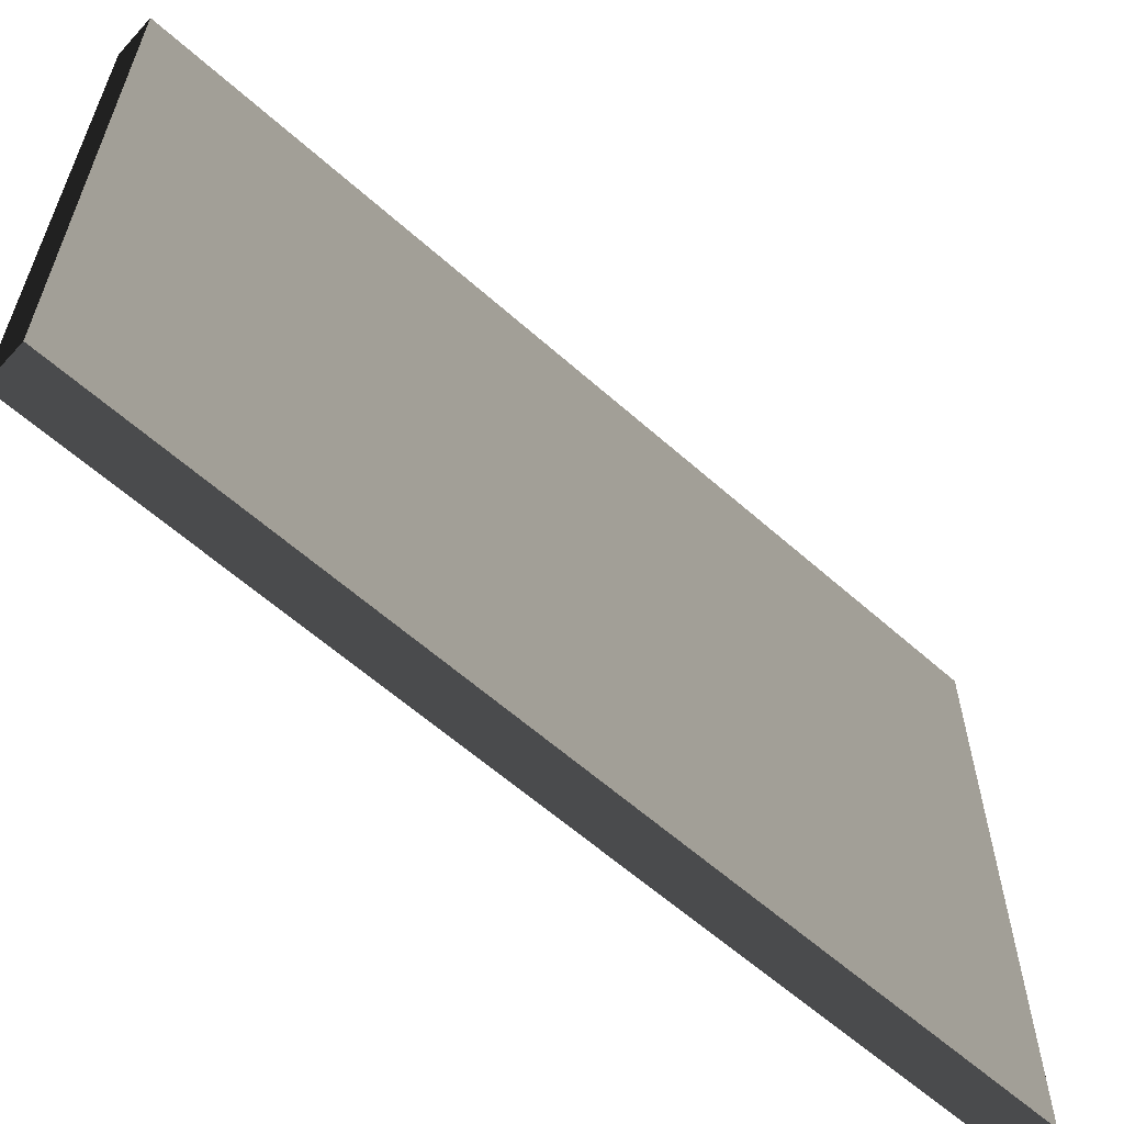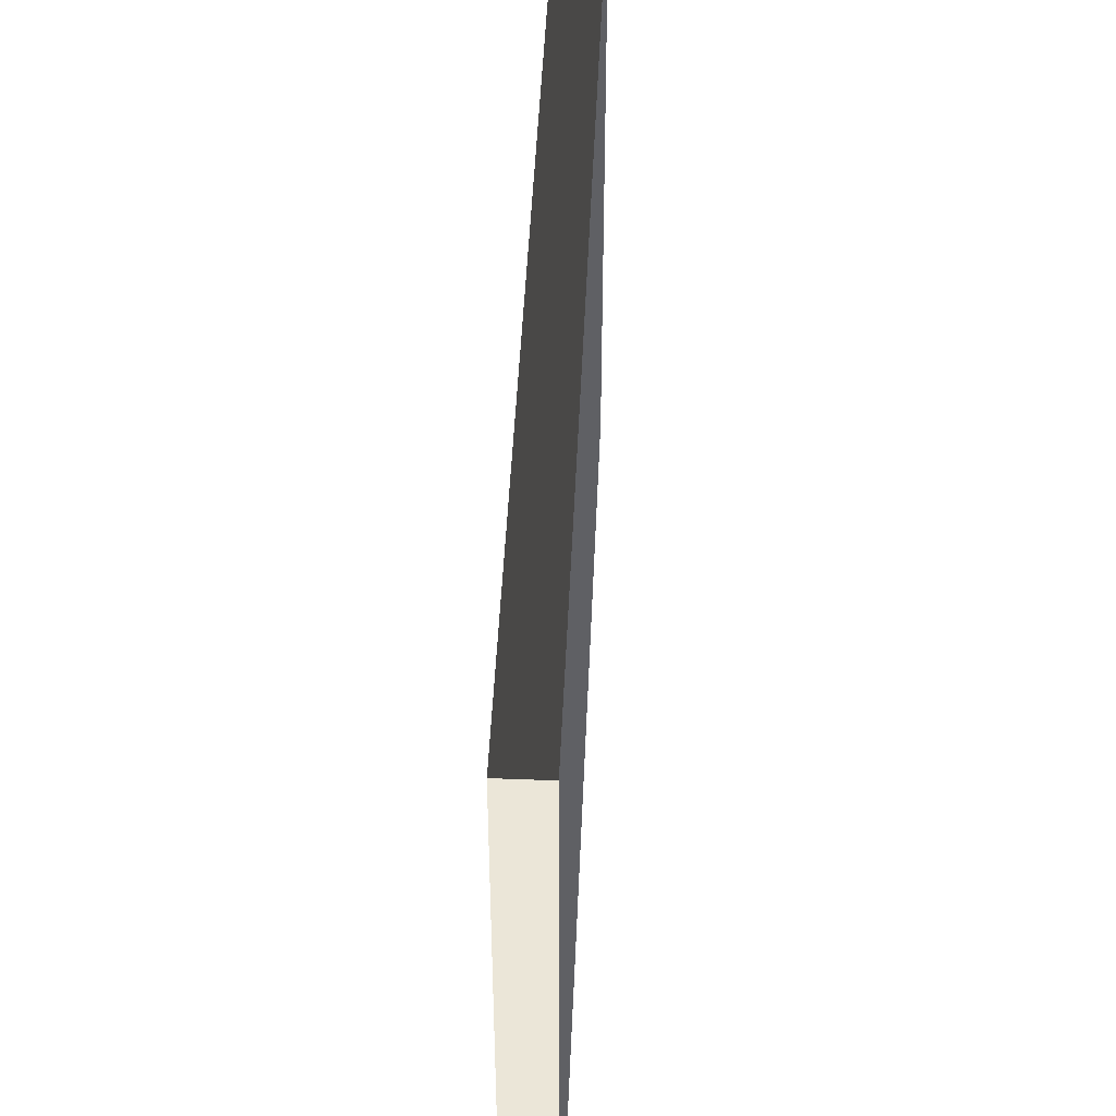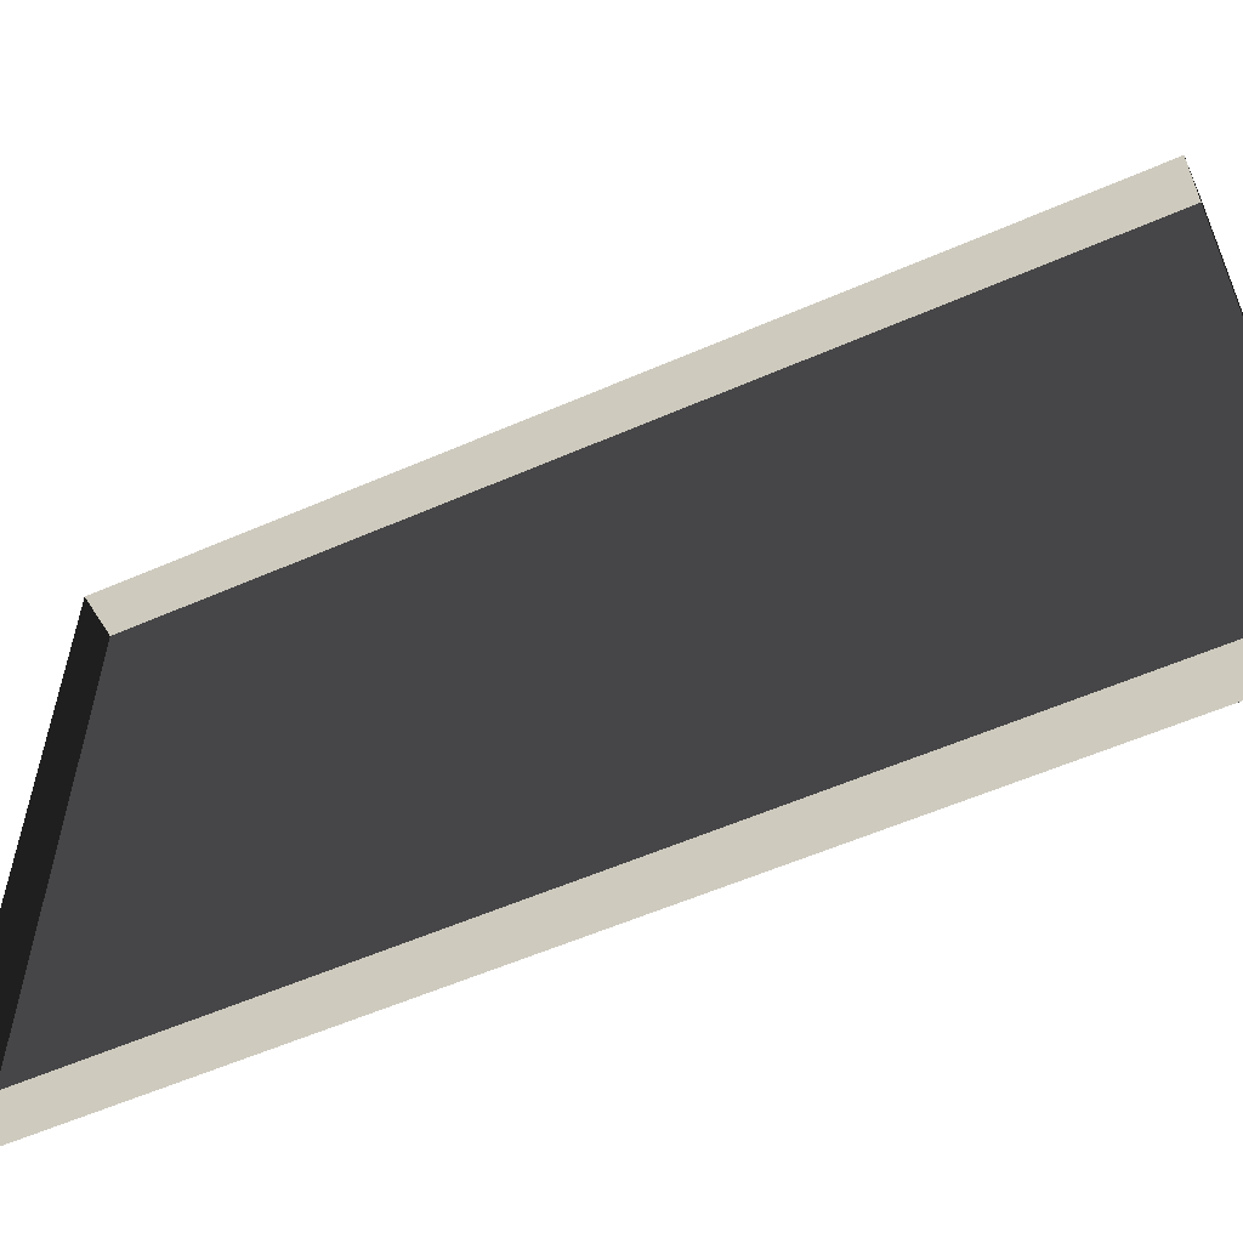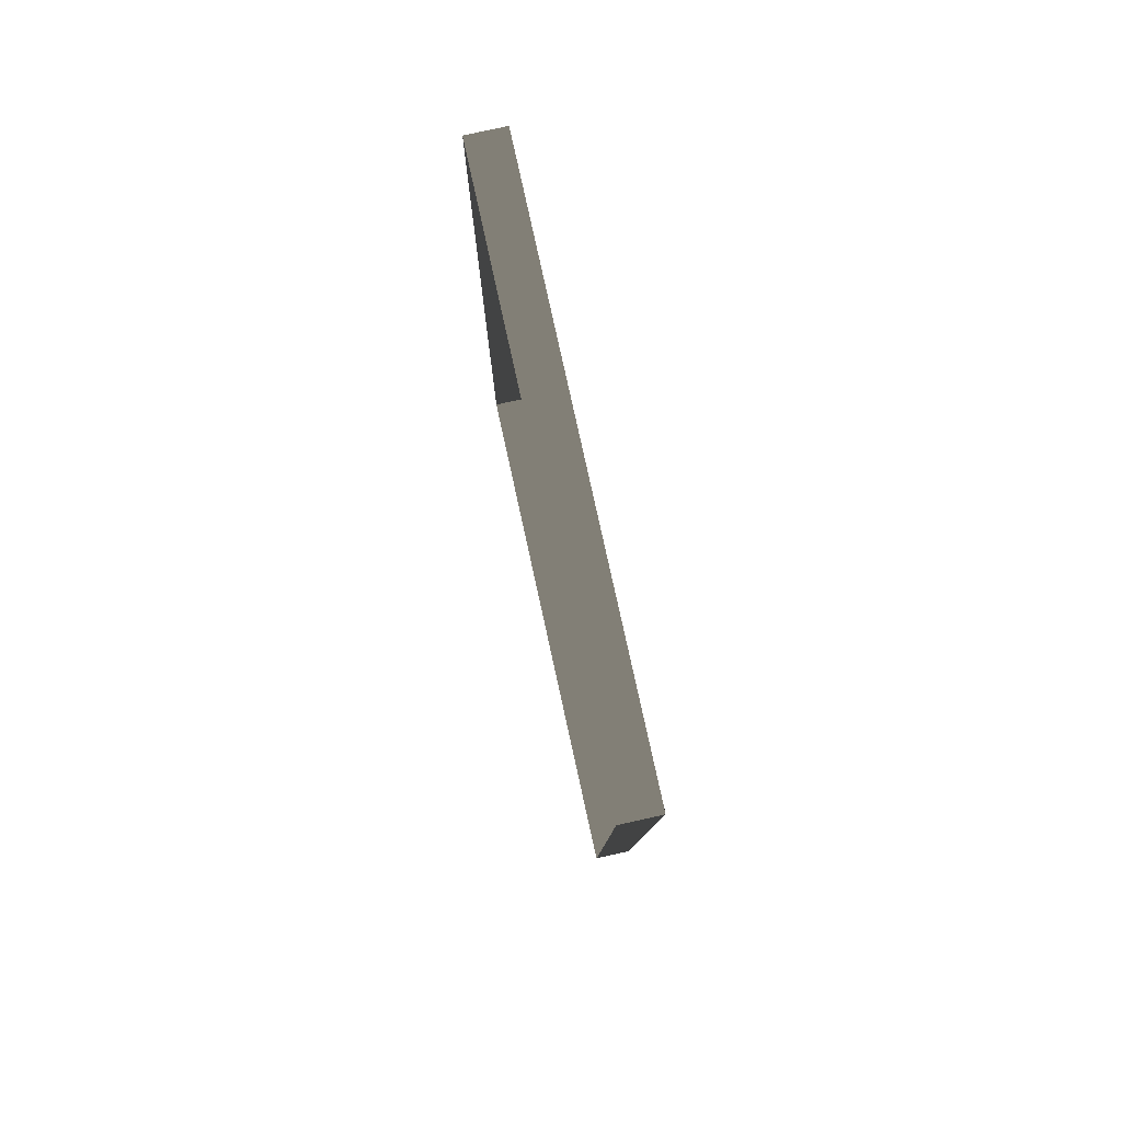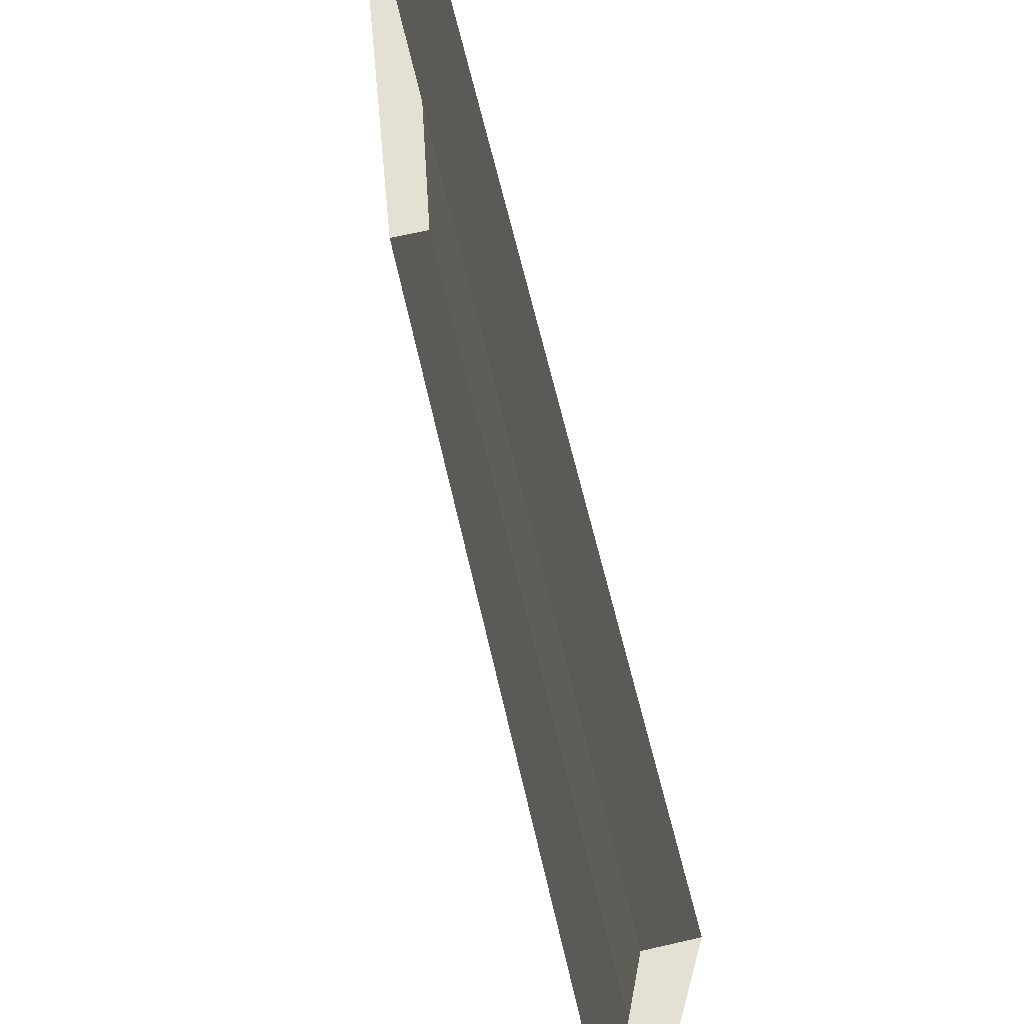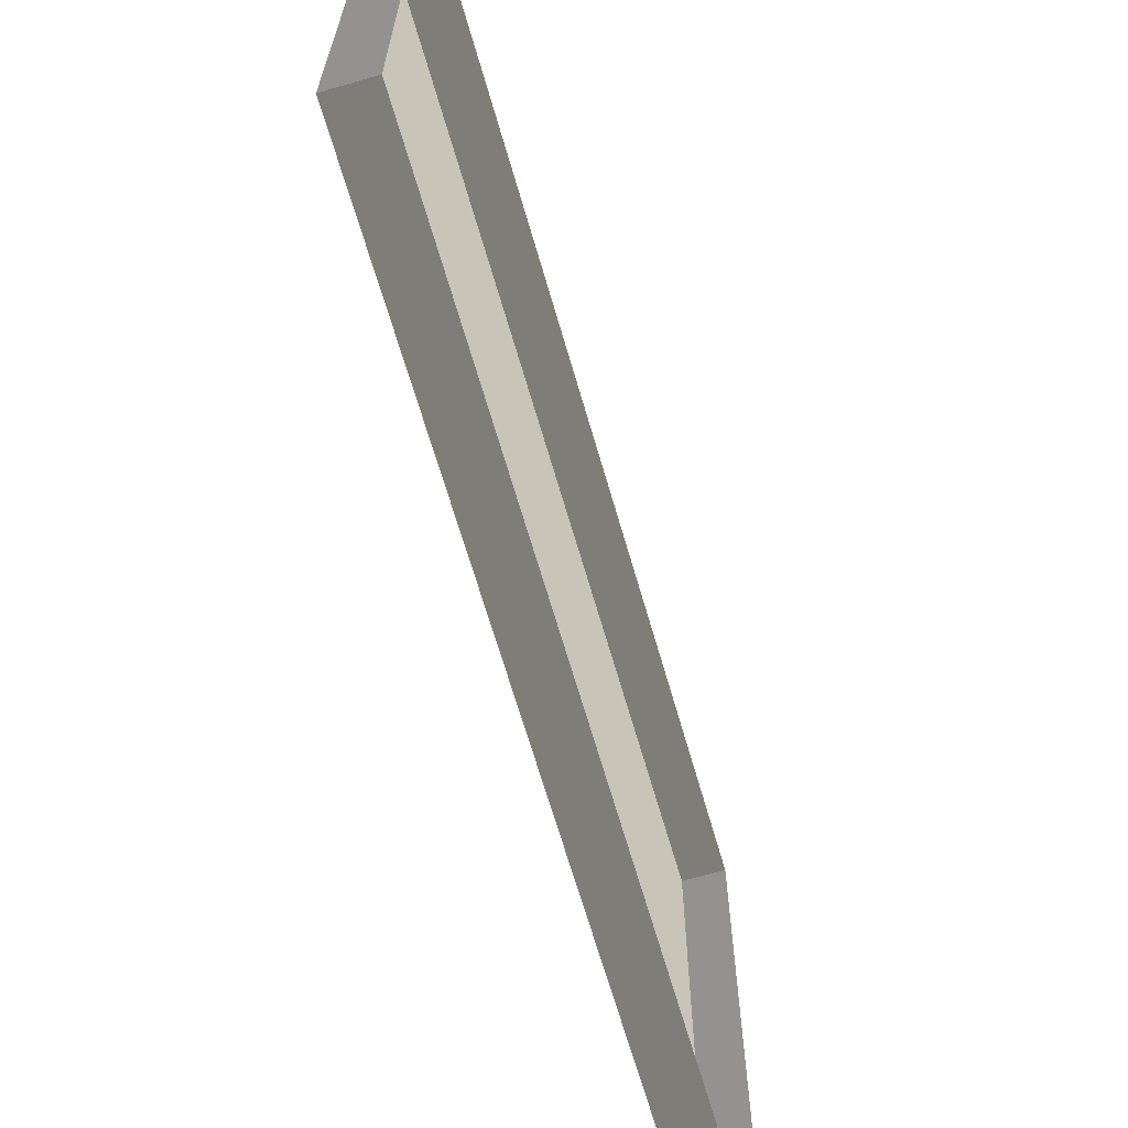
<metadata>
{"format":"obj","ext":"obj","renderer":"f3d","projection":"perspective","resolution":1024,"background":"white","views":[{"elev":-60.5,"azim":47.7,"up":"+Y"},{"elev":46.6,"azim":2.5,"up":"+Y"},{"elev":-57.1,"azim":-65.5,"up":"+Y"},{"elev":79.9,"azim":-12.4,"up":"+Z"},{"elev":65.3,"azim":-13.0,"up":"+Y"},{"elev":-66.5,"azim":-163.9,"up":"+Y"}]}
</metadata>
<code>
v -0.9378 3.103 -0.1922
v -0.9378 3.103 -2.463
v -0.9378 1.611 -2.463
v -0.9378 1.611 -0.1922
v -0.9378 3.103 -0.1922
v -0.9378 1.611 -0.1922
v -1.039 1.611 -0.1922
v -1.039 3.103 -0.1922
v -0.9378 1.611 -0.1922
v -0.9378 1.611 -2.463
v -1.039 1.611 -2.463
v -1.039 1.611 -0.1922
v -0.9378 3.103 -2.463
v -0.9378 3.103 -0.1922
v -1.039 3.103 -0.1922
v -1.039 3.103 -2.463
v -0.9378 1.611 -2.463
v -0.9378 3.103 -2.463
v -1.039 3.103 -2.463
v -1.039 1.611 -2.463
g Building.033_37225_18
f 1 3 2
f 1 4 3
f 5 7 6
f 5 8 7
f 9 11 10
f 9 12 11
f 13 15 14
f 13 16 15
f 17 19 18
f 17 20 19

</code>
